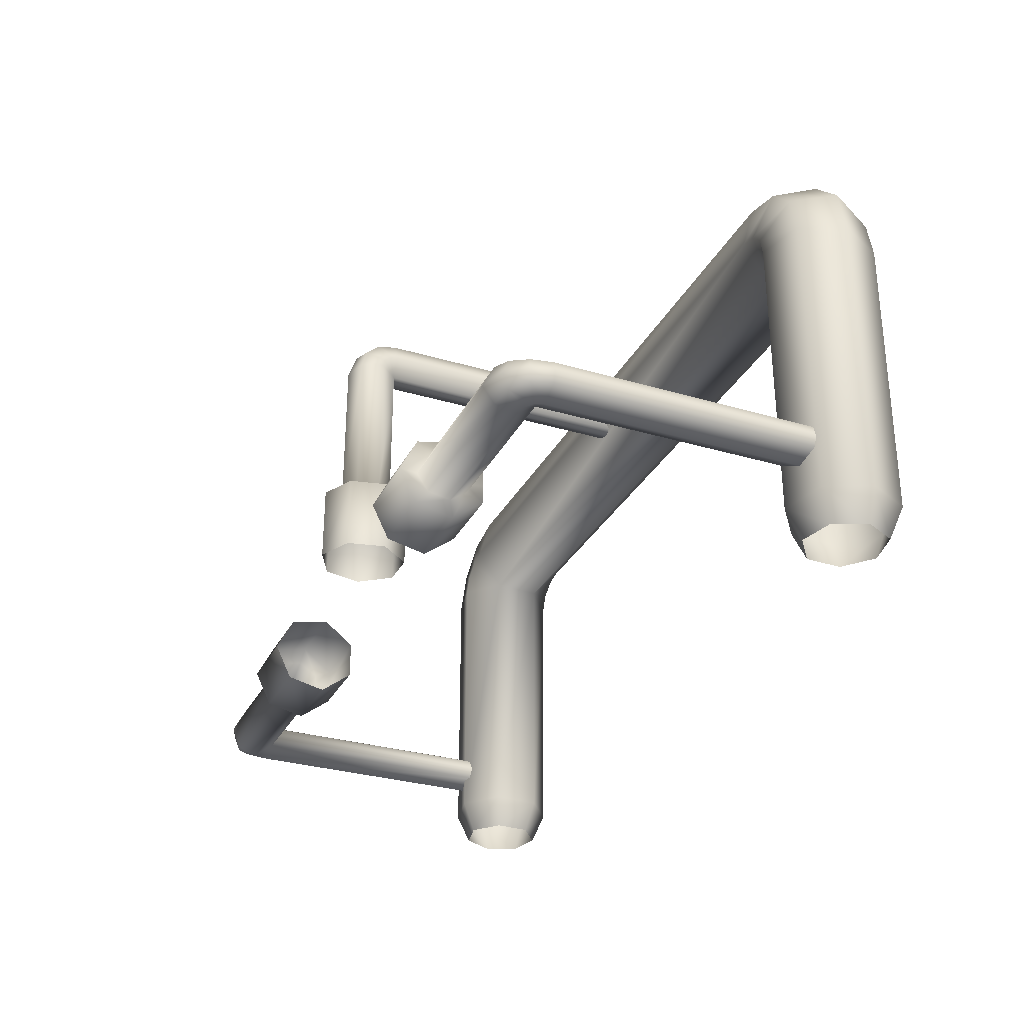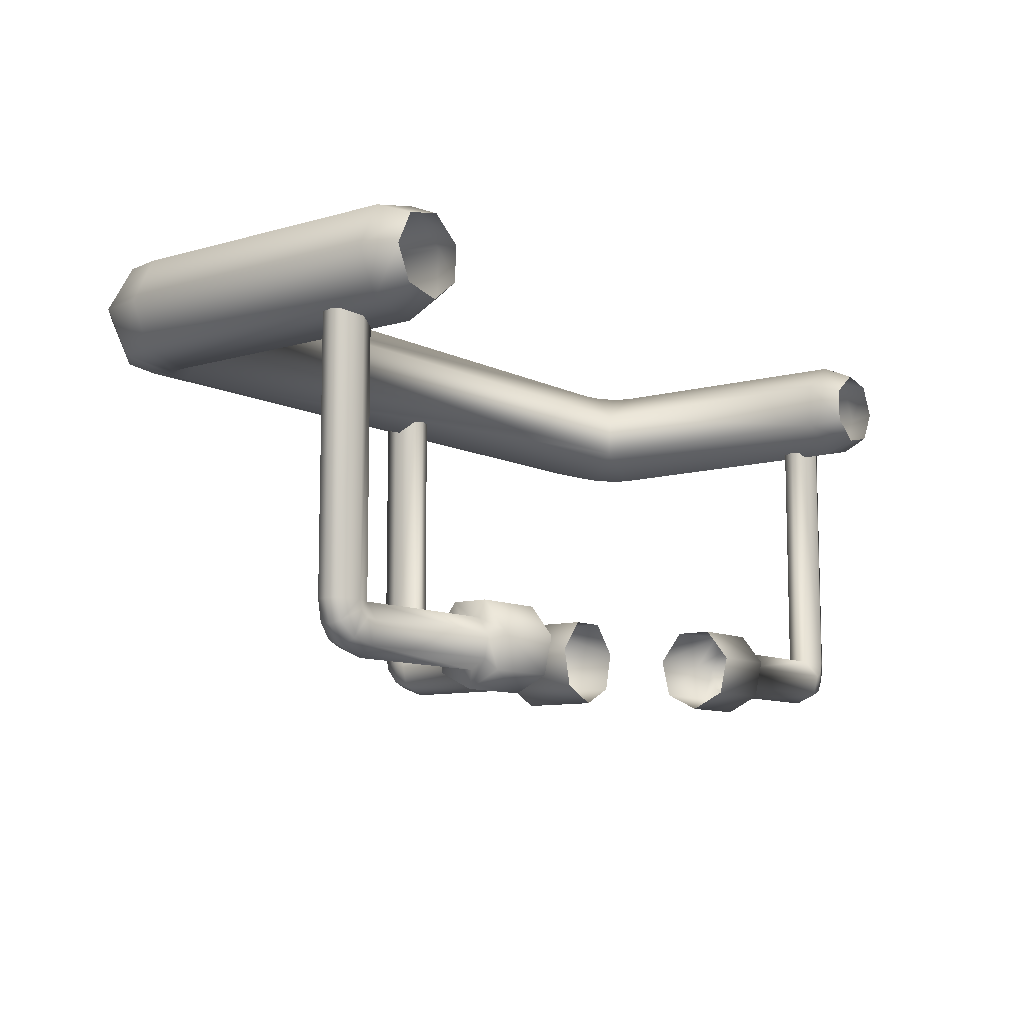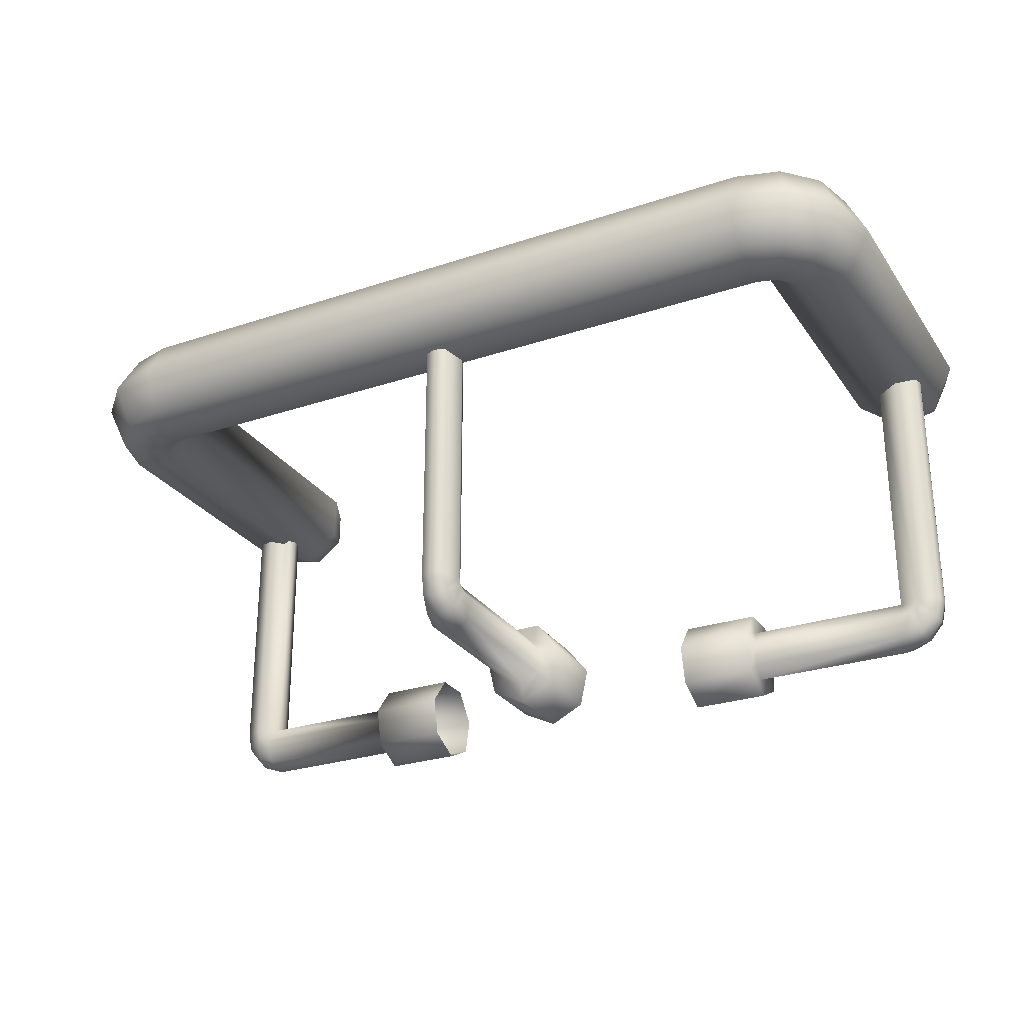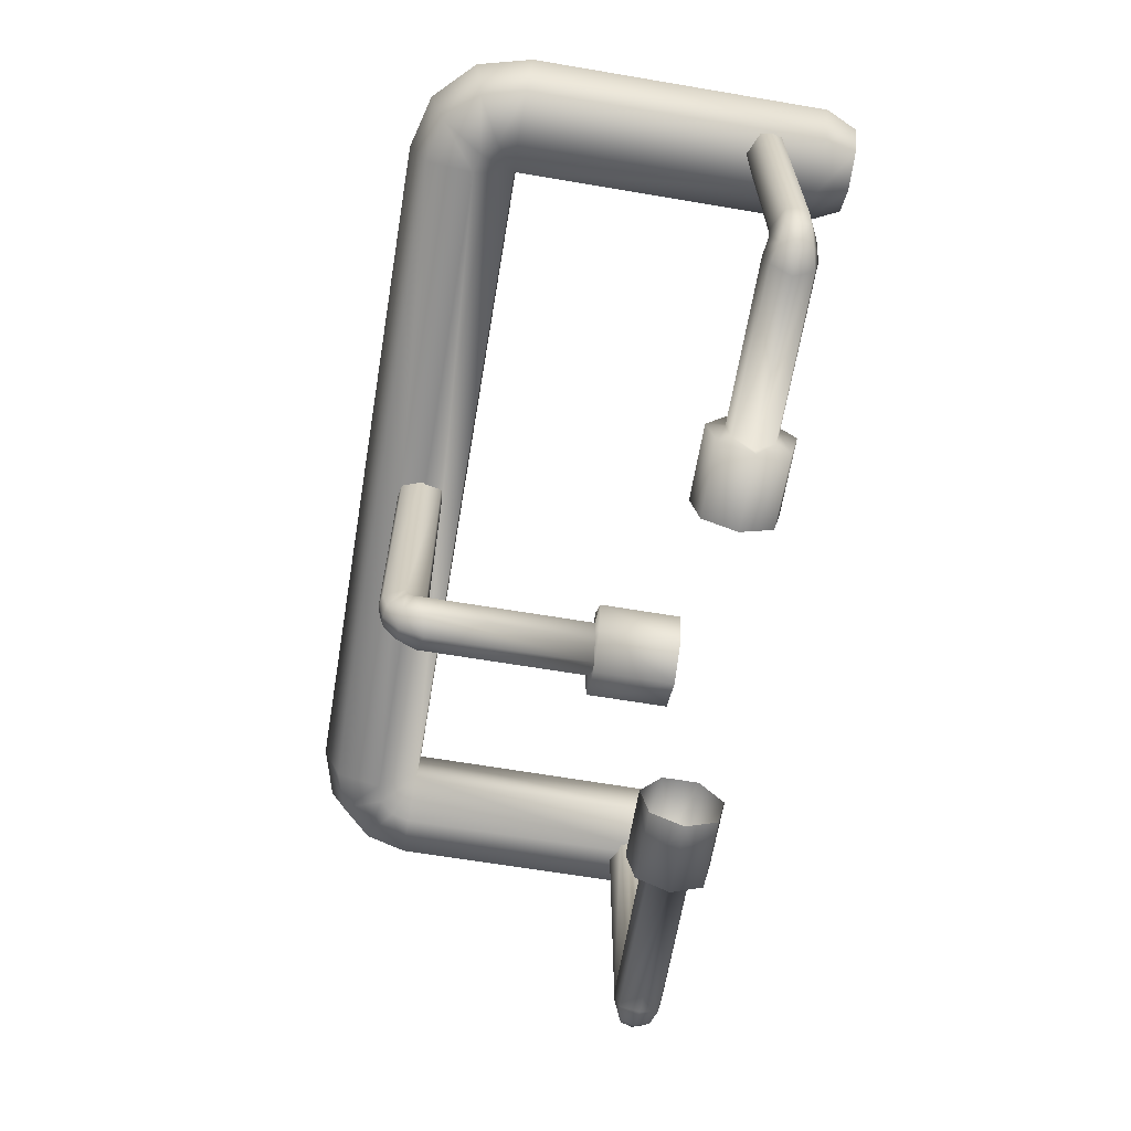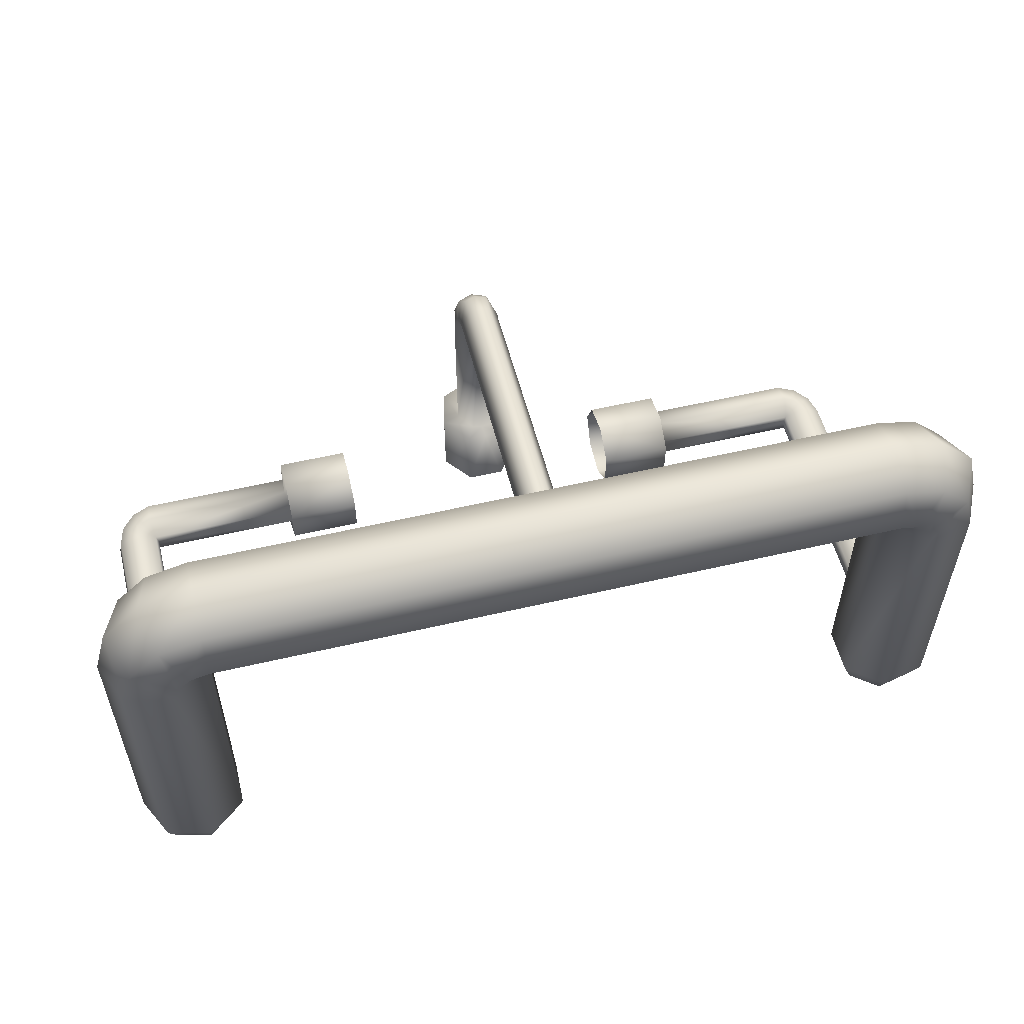
<metadata>
{"format":"obj","ext":"obj","renderer":"f3d","projection":"perspective","resolution":1024,"background":"white","views":[{"elev":-30.5,"azim":66.7,"up":"+Z"},{"elev":-9.5,"azim":127.5,"up":"+Y"},{"elev":-27.2,"azim":27.3,"up":"+Y"},{"elev":-64.6,"azim":80.4,"up":"+Y"},{"elev":54.5,"azim":166.0,"up":"+Z"}]}
</metadata>
<code>
v 13.45 -1.781 10.71
v 13.45 -0.6944 9.202
v 14.17 -1.791 10.52
v 13.45 1.165 9.109
v 13.45 2.397 10.51
v 14.17 2.388 10.31
v 13.45 2.074 12.34
v 15.08 2.052 11.9
v 13.45 0.4388 13.23
v 15.49 0.4116 12.68
v 13.45 -1.277 12.51
v 15.08 -1.299 12.07
v 14.71 -1.818 9.987
v 14.71 2.361 9.779
v 16.28 1.993 10.71
v 16.98 0.3371 11.19
v 16.28 -1.359 10.87
v 14.9 -1.854 9.26
v 14.9 2.325 9.052
v 16.72 1.911 9.072
v 17.53 0.2355 9.156
v 16.72 -1.44 9.239
v 13.45 1.102 -2.083
v 13.45 -0.7129 -2.058
v 14.9 -1.845 -2.043
v 14.9 2.234 -2.098
v 16.72 1.83 -2.092
v 17.53 0.1948 -2.071
v 16.72 -1.441 -2.049
v 13.95 0.8677 -3.294
v 13.95 -0.478 -3.27
v 15.03 -1.317 -3.255
v 15.03 1.707 -3.31
v 16.37 1.407 -3.304
v 16.97 0.1948 -3.282
v 16.37 -1.018 -3.26
v -13.45 2.397 10.51
v -13.45 2.074 12.34
v -13.45 0.4388 13.23
v -13.45 -1.277 12.51
v -13.45 -1.781 10.71
v -14.17 -1.791 10.52
v -13.45 -0.6944 9.202
v -13.45 1.165 9.109
v -14.17 2.388 10.31
v -15.08 2.052 11.9
v -15.49 0.4116 12.68
v -15.08 -1.299 12.07
v -14.71 -1.818 9.987
v -14.71 2.361 9.779
v -16.28 1.993 10.71
v -16.98 0.3371 11.19
v -16.28 -1.359 10.87
v -14.9 -1.854 9.26
v -14.9 2.325 9.052
v -16.72 1.911 9.072
v -17.53 0.2355 9.156
v -16.72 -1.44 9.239
v -13.45 -0.7129 -2.058
v -13.45 1.102 -2.083
v -14.9 -1.845 -2.043
v -14.9 2.234 -2.098
v -16.72 1.83 -2.092
v -17.53 0.1948 -2.071
v -16.72 -1.441 -2.049
v -13.95 -0.478 -3.27
v -13.95 0.8677 -3.294
v -15.03 -1.317 -3.255
v -15.03 1.707 -3.31
v -16.37 1.407 -3.304
v -16.97 0.1948 -3.282
v -16.37 -1.018 -3.26
v -0.8137 -0.4572 10.84
v -0.4371 -0.4572 10.06
v -0.4371 -11.45 10.06
v -0.8137 -11.45 10.84
v -0.0305 -0.4572 9.969
v -0.0305 -11.45 9.969
v -0.4371 -0.4572 11.63
v -0.4371 -11.45 11.63
v -0.8339 -11.78 10.76
v -0.4825 -12.21 11.43
v -0.8892 -12.03 10.51
v -0.6067 -12.77 10.88
v -0.9647 -12.12 10.18
v -0.7764 -12.97 10.14
v -0.0305 -11.45 3.852
v -0.4371 -11.45 3.945
v -0.9647 -12.12 4.066
v -0.7764 -12.97 4.023
v -0.0305 -10.81 3.971
v -0.734 -10.81 3.971
v -1.632 -11.97 3.971
v -1.311 -13.41 3.971
v -0.0305 -10.81 1.092
v -0.734 -10.81 1.097
v -1.632 -11.97 1.102
v -1.311 -13.41 1.1
v -0.0305 -0.4572 11.72
v -0.0305 -11.45 11.72
v -0.0305 -12.31 11.5
v -0.0305 -13 10.89
v -0.0305 -13.34 9.969
v -0.0305 -13.34 3.852
v -0.0305 -14.04 3.971
v -0.0305 -14.04 1.092
v 0.7528 -0.4572 10.84
v 0.7528 -11.45 10.84
v 0.3762 -11.45 10.06
v 0.3762 -0.4572 10.06
v 0.3762 -0.4572 11.63
v 0.3762 -11.45 11.63
v 0.773 -11.78 10.76
v 0.4216 -12.21 11.43
v 0.8283 -12.03 10.51
v 0.5458 -12.77 10.88
v 0.9038 -12.12 10.18
v 0.7155 -12.97 10.14
v 0.3762 -11.45 3.945
v 0.9038 -12.12 4.066
v 0.7155 -12.97 4.023
v 0.6731 -10.81 3.971
v 1.571 -11.97 3.971
v 1.25 -13.41 3.971
v 0.6731 -10.81 1.097
v 1.571 -11.97 1.102
v 1.25 -13.41 1.1
v -15.48 -0.4572 -1.165
v -14.69 -0.4572 -0.7881
v -14.69 -11.45 -0.7881
v -15.48 -11.45 -1.165
v -14.6 -0.4572 -0.3815
v -14.6 -11.45 -0.3815
v -16.26 -0.4572 -0.7881
v -16.26 -11.45 -0.7881
v -15.39 -11.78 -1.185
v -16.06 -12.21 -0.8336
v -15.14 -12.03 -1.24
v -15.51 -12.77 -0.9577
v -14.81 -12.12 -1.316
v -14.77 -12.97 -1.127
v -8.484 -11.45 -0.3815
v -8.577 -11.45 -0.7881
v -8.697 -12.12 -1.316
v -8.654 -12.97 -1.127
v -8.603 -10.81 -0.3815
v -8.603 -10.81 -1.085
v -8.603 -11.97 -1.983
v -8.603 -13.41 -1.662
v -5.724 -10.81 -0.3815
v -5.728 -10.81 -1.085
v -5.734 -11.97 -1.983
v -5.732 -13.41 -1.662
v -16.35 -0.4572 -0.3815
v -16.35 -11.45 -0.3815
v -16.14 -12.31 -0.3815
v -15.52 -13 -0.3815
v -14.6 -13.34 -0.3815
v -8.484 -13.34 -0.3815
v -8.603 -14.04 -0.3815
v -5.724 -14.04 -0.3815
v -15.48 -0.4572 0.4018
v -15.48 -11.45 0.4018
v -14.69 -11.45 0.0252
v -14.69 -0.4572 0.0252
v -16.26 -0.4572 0.0252
v -16.26 -11.45 0.0252
v -15.39 -11.78 0.422
v -16.06 -12.21 0.0706
v -15.14 -12.03 0.4773
v -15.51 -12.77 0.1948
v -14.81 -12.12 0.5527
v -14.77 -12.97 0.3645
v -8.577 -11.45 0.0252
v -8.697 -12.12 0.5527
v -8.654 -12.97 0.3645
v -8.603 -10.81 0.3221
v -8.603 -11.97 1.22
v -8.603 -13.41 0.8994
v -5.728 -10.81 0.3221
v -5.734 -11.97 1.22
v -5.732 -13.41 0.8994
v 15.8 -0.4572 0.8357
v 15.02 -0.4572 0.4591
v 15.02 -11.45 0.4591
v 15.8 -11.45 0.8357
v 14.93 -0.4572 0.0524
v 14.93 -11.45 0.0524
v 16.59 -0.4572 0.4591
v 16.59 -11.45 0.4591
v 15.72 -11.78 0.8559
v 16.39 -12.21 0.5045
v 15.47 -12.03 0.9112
v 15.84 -12.77 0.6287
v 15.14 -12.12 0.9866
v 15.1 -12.97 0.7984
v 8.813 -11.45 0.0524
v 8.905 -11.45 0.4591
v 9.026 -12.12 0.9866
v 8.983 -12.97 0.7984
v 8.931 -10.81 0.0524
v 8.931 -10.81 0.756
v 8.931 -11.97 1.654
v 8.931 -13.41 1.333
v 6.053 -10.81 0.0524
v 6.057 -10.81 0.756
v 6.062 -11.97 1.654
v 6.06 -13.41 1.333
v 16.68 -0.4572 0.0524
v 16.68 -11.45 0.0524
v 16.46 -12.31 0.0524
v 15.85 -13 0.0524
v 14.93 -13.34 0.0524
v 8.813 -13.34 0.0524
v 8.931 -14.04 0.0524
v 6.053 -14.04 0.0524
v 15.8 -0.4572 -0.7308
v 15.8 -11.45 -0.7308
v 15.02 -11.45 -0.3542
v 15.02 -0.4572 -0.3542
v 16.59 -0.4572 -0.3542
v 16.59 -11.45 -0.3542
v 15.72 -11.78 -0.751
v 16.39 -12.21 -0.3997
v 15.47 -12.03 -0.8063
v 15.84 -12.77 -0.5238
v 15.14 -12.12 -0.8818
v 15.1 -12.97 -0.6935
v 8.905 -11.45 -0.3542
v 9.026 -12.12 -0.8818
v 8.983 -12.97 -0.6935
v 8.931 -10.81 -0.6511
v 8.931 -11.97 -1.549
v 8.931 -13.41 -1.228
v 6.057 -10.81 -0.6511
v 6.062 -11.97 -1.549
v 6.06 -13.41 -1.228
g Seperator_Handle
f 1 2 3
f 4 5 6
f 6 5 7
f 7 8 6
f 8 7 9
f 9 10 8
f 10 9 11
f 11 12 10
f 12 11 1
f 1 3 12
f 3 2 13
f 4 6 14
f 14 6 8
f 8 15 14
f 15 8 10
f 10 16 15
f 16 10 12
f 12 17 16
f 17 12 3
f 3 13 17
f 13 2 18
f 4 14 19
f 19 14 15
f 15 20 19
f 20 15 16
f 16 21 20
f 21 16 17
f 17 22 21
f 22 17 13
f 13 18 22
f 24 2 4
f 4 23 24
f 25 18 2
f 2 24 25
f 23 4 19
f 19 26 23
f 26 19 20
f 20 27 26
f 27 20 21
f 21 28 27
f 28 21 22
f 22 29 28
f 29 22 18
f 18 25 29
f 31 24 23
f 23 30 31
f 32 25 24
f 24 31 32
f 30 23 26
f 26 33 30
f 33 26 27
f 27 34 33
f 34 27 28
f 28 35 34
f 35 28 29
f 29 36 35
f 36 29 25
f 25 32 36
f 38 7 5
f 5 37 38
f 39 9 7
f 7 38 39
f 40 11 9
f 9 39 40
f 41 42 43
f 44 45 37
f 38 37 45
f 45 46 38
f 39 38 46
f 46 47 39
f 40 39 47
f 47 48 40
f 41 40 48
f 48 42 41
f 42 49 43
f 44 50 45
f 46 45 50
f 50 51 46
f 47 46 51
f 51 52 47
f 48 47 52
f 52 53 48
f 42 48 53
f 53 49 42
f 49 54 43
f 44 55 50
f 51 50 55
f 55 56 51
f 52 51 56
f 56 57 52
f 53 52 57
f 57 58 53
f 49 53 58
f 58 54 49
f 44 43 59
f 59 60 44
f 43 54 61
f 61 59 43
f 55 44 60
f 60 62 55
f 56 55 62
f 62 63 56
f 57 56 63
f 63 64 57
f 58 57 64
f 64 65 58
f 54 58 65
f 65 61 54
f 60 59 66
f 66 67 60
f 59 61 68
f 68 66 59
f 62 60 67
f 67 69 62
f 63 62 69
f 69 70 63
f 64 63 70
f 70 71 64
f 65 64 71
f 71 72 65
f 61 65 72
f 72 68 61
f 43 2 1
f 1 41 43
f 44 4 2
f 2 43 44
f 37 5 4
f 4 44 37
f 41 1 11
f 11 40 41
f 76 73 74
f 74 75 76
f 75 74 77
f 77 78 75
f 80 79 73
f 73 76 80
f 76 75 81
f 82 80 76
f 76 81 82
f 81 75 83
f 84 82 81
f 81 83 84
f 83 75 85
f 86 84 83
f 83 85 86
f 88 75 78
f 78 87 88
f 89 85 75
f 75 88 89
f 90 86 85
f 85 89 90
f 92 88 87
f 87 91 92
f 93 89 88
f 88 92 93
f 94 90 89
f 89 93 94
f 96 92 91
f 91 95 96
f 97 93 92
f 92 96 97
f 98 94 93
f 93 97 98
f 100 99 79
f 79 80 100
f 101 100 80
f 80 82 101
f 102 101 82
f 82 84 102
f 103 102 84
f 84 86 103
f 104 103 86
f 86 90 104
f 105 104 90
f 90 94 105
f 106 105 94
f 94 98 106
f 110 107 108
f 108 109 110
f 77 110 109
f 109 78 77
f 107 111 112
f 112 108 107
f 108 113 109
f 108 112 114
f 114 113 108
f 113 115 109
f 113 114 116
f 116 115 113
f 115 117 109
f 115 116 118
f 118 117 115
f 78 109 119
f 119 87 78
f 109 117 120
f 120 119 109
f 117 118 121
f 121 120 117
f 87 119 122
f 122 91 87
f 119 120 123
f 123 122 119
f 120 121 124
f 124 123 120
f 91 122 125
f 125 95 91
f 122 123 126
f 126 125 122
f 123 124 127
f 127 126 123
f 111 99 100
f 100 112 111
f 112 100 101
f 101 114 112
f 114 101 102
f 102 116 114
f 116 102 103
f 103 118 116
f 118 103 104
f 104 121 118
f 121 104 105
f 105 124 121
f 124 105 106
f 106 127 124
f 131 128 129
f 129 130 131
f 130 129 132
f 132 133 130
f 135 134 128
f 128 131 135
f 131 130 136
f 137 135 131
f 131 136 137
f 136 130 138
f 139 137 136
f 136 138 139
f 138 130 140
f 141 139 138
f 138 140 141
f 143 130 133
f 133 142 143
f 144 140 130
f 130 143 144
f 145 141 140
f 140 144 145
f 147 143 142
f 142 146 147
f 148 144 143
f 143 147 148
f 149 145 144
f 144 148 149
f 151 147 146
f 146 150 151
f 152 148 147
f 147 151 152
f 153 149 148
f 148 152 153
f 155 154 134
f 134 135 155
f 156 155 135
f 135 137 156
f 157 156 137
f 137 139 157
f 158 157 139
f 139 141 158
f 159 158 141
f 141 145 159
f 160 159 145
f 145 149 160
f 161 160 149
f 149 153 161
f 165 162 163
f 163 164 165
f 132 165 164
f 164 133 132
f 162 166 167
f 167 163 162
f 163 168 164
f 163 167 169
f 169 168 163
f 168 170 164
f 168 169 171
f 171 170 168
f 170 172 164
f 170 171 173
f 173 172 170
f 133 164 174
f 174 142 133
f 164 172 175
f 175 174 164
f 172 173 176
f 176 175 172
f 142 174 177
f 177 146 142
f 174 175 178
f 178 177 174
f 175 176 179
f 179 178 175
f 146 177 180
f 180 150 146
f 177 178 181
f 181 180 177
f 178 179 182
f 182 181 178
f 166 154 155
f 155 167 166
f 167 155 156
f 156 169 167
f 169 156 157
f 157 171 169
f 171 157 158
f 158 173 171
f 173 158 159
f 159 176 173
f 176 159 160
f 160 179 176
f 179 160 161
f 161 182 179
f 186 183 184
f 184 185 186
f 185 184 187
f 187 188 185
f 190 189 183
f 183 186 190
f 186 185 191
f 192 190 186
f 186 191 192
f 191 185 193
f 194 192 191
f 191 193 194
f 193 185 195
f 196 194 193
f 193 195 196
f 198 185 188
f 188 197 198
f 199 195 185
f 185 198 199
f 200 196 195
f 195 199 200
f 202 198 197
f 197 201 202
f 203 199 198
f 198 202 203
f 204 200 199
f 199 203 204
f 206 202 201
f 201 205 206
f 207 203 202
f 202 206 207
f 208 204 203
f 203 207 208
f 210 209 189
f 189 190 210
f 211 210 190
f 190 192 211
f 212 211 192
f 192 194 212
f 213 212 194
f 194 196 213
f 214 213 196
f 196 200 214
f 215 214 200
f 200 204 215
f 216 215 204
f 204 208 216
f 220 217 218
f 218 219 220
f 187 220 219
f 219 188 187
f 217 221 222
f 222 218 217
f 218 223 219
f 218 222 224
f 224 223 218
f 223 225 219
f 223 224 226
f 226 225 223
f 225 227 219
f 225 226 228
f 228 227 225
f 188 219 229
f 229 197 188
f 219 227 230
f 230 229 219
f 227 228 231
f 231 230 227
f 197 229 232
f 232 201 197
f 229 230 233
f 233 232 229
f 230 231 234
f 234 233 230
f 201 232 235
f 235 205 201
f 232 233 236
f 236 235 232
f 233 234 237
f 237 236 233
f 221 209 210
f 210 222 221
f 222 210 211
f 211 224 222
f 224 211 212
f 212 226 224
f 226 212 213
f 213 228 226
f 228 213 214
f 214 231 228
f 231 214 215
f 215 234 231
f 234 215 216
f 216 237 234

</code>
